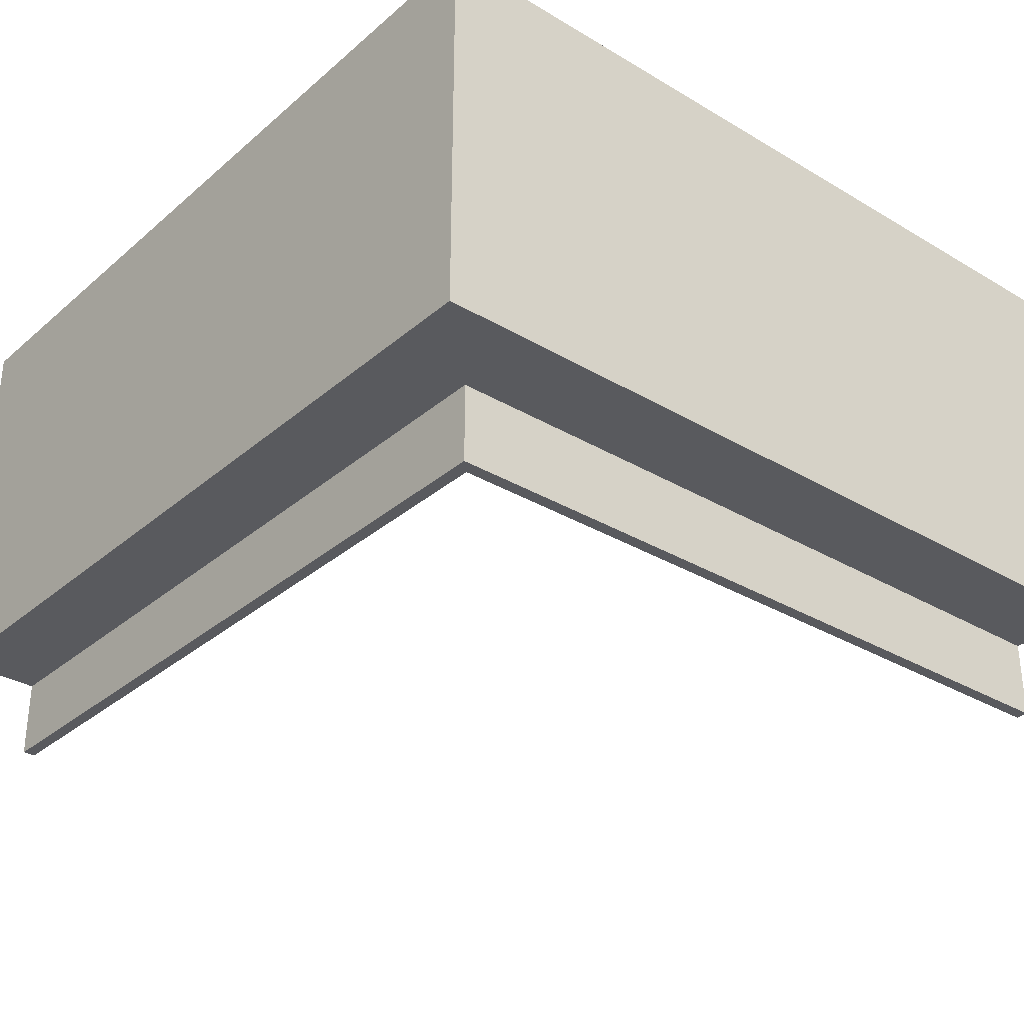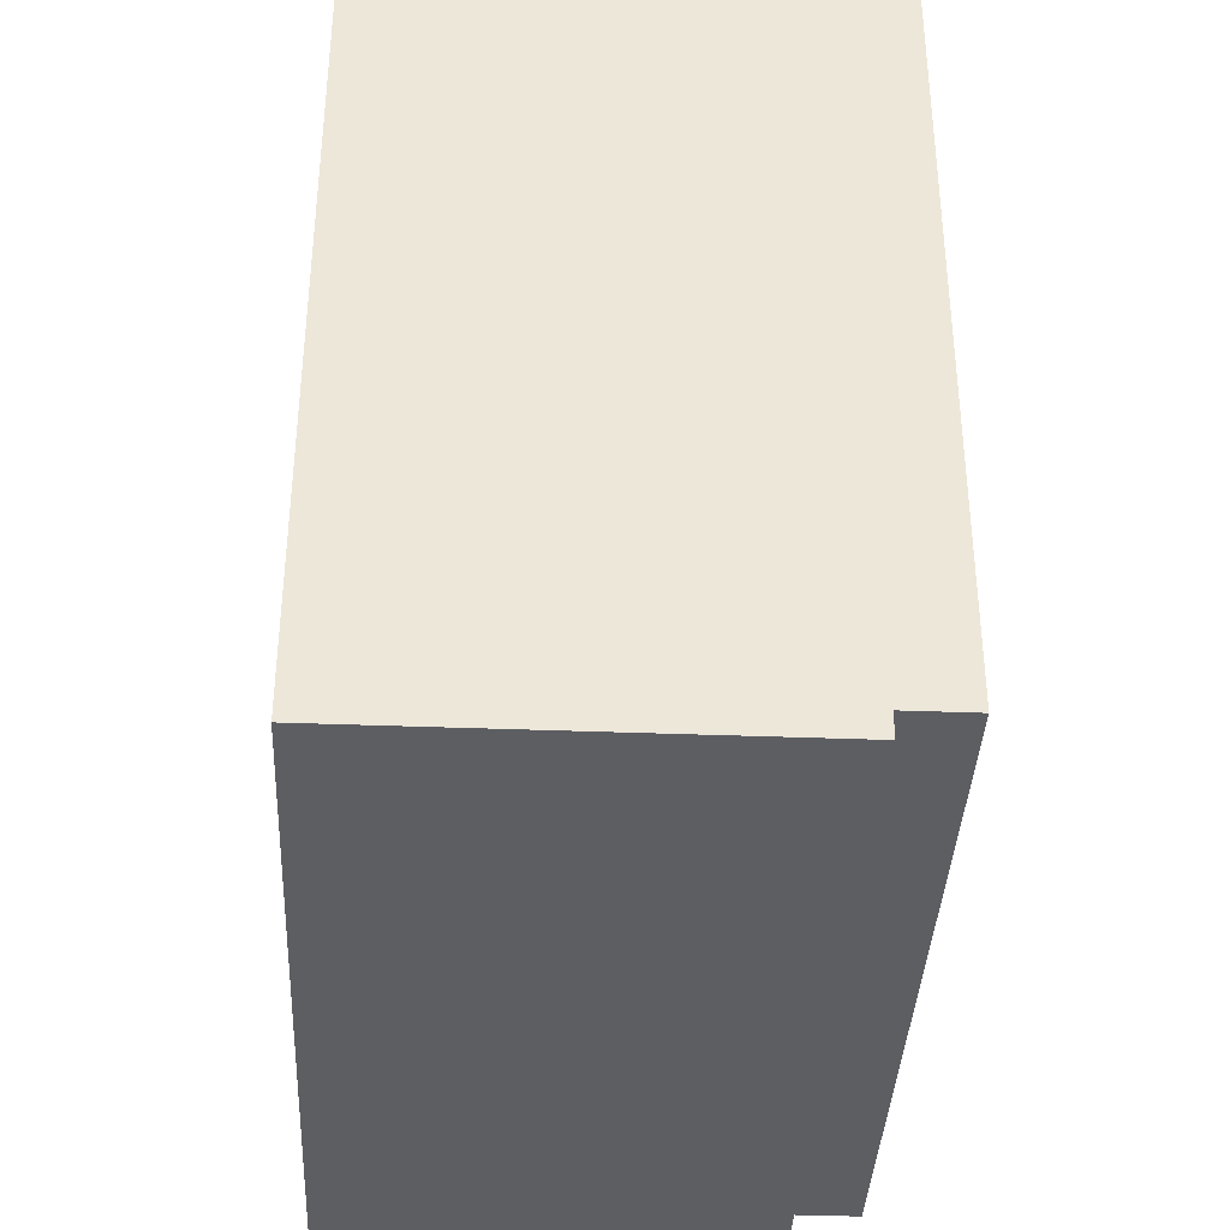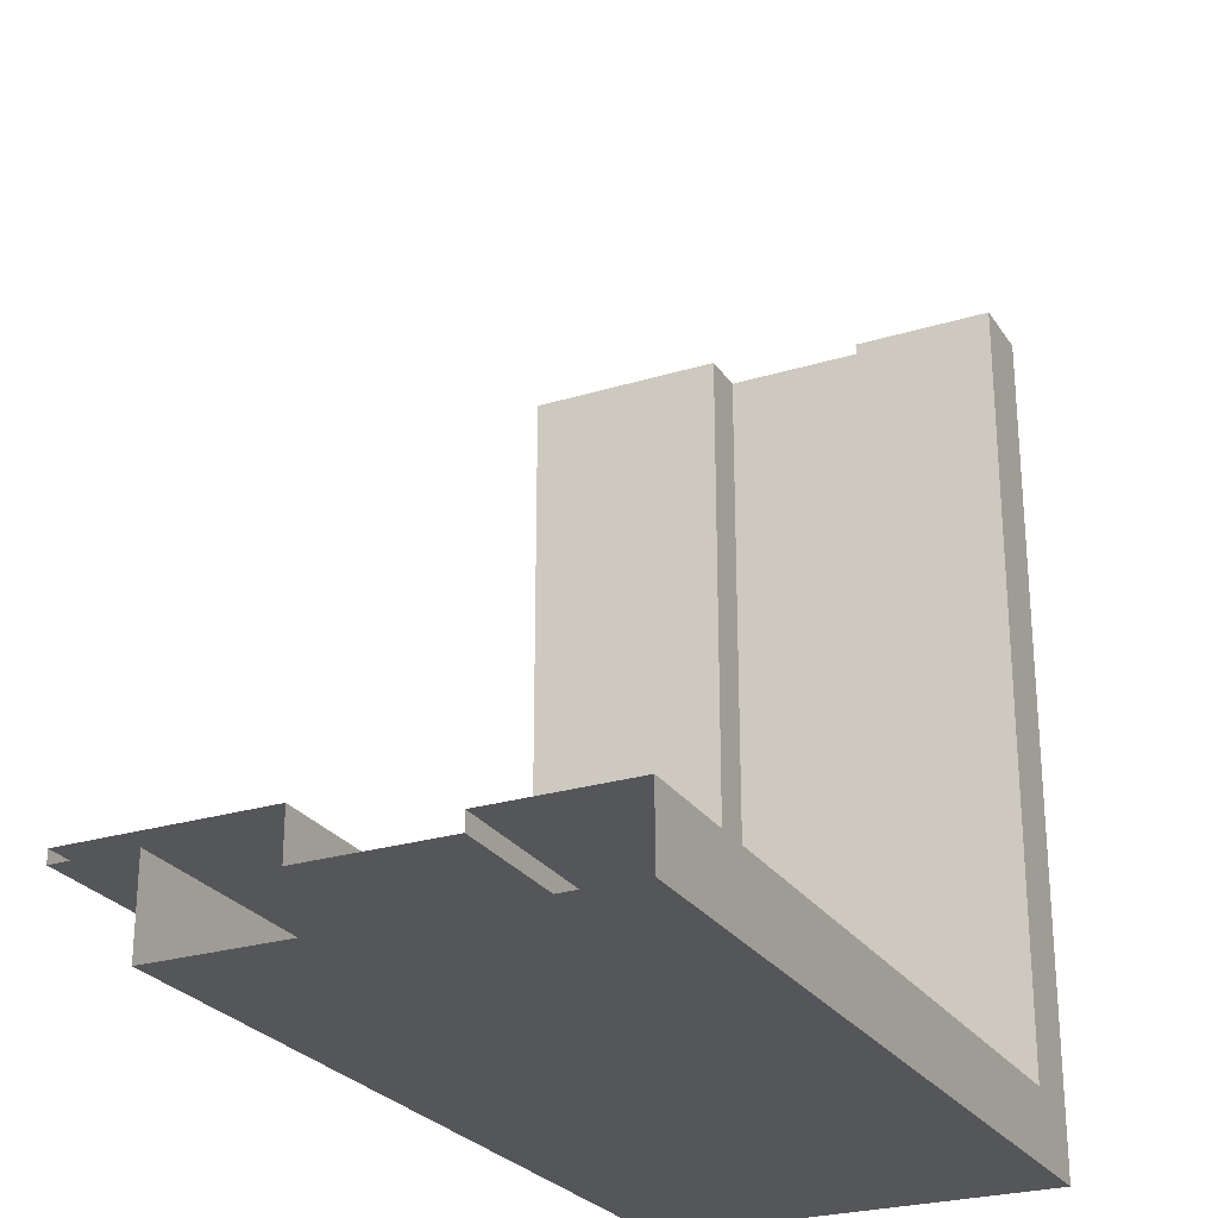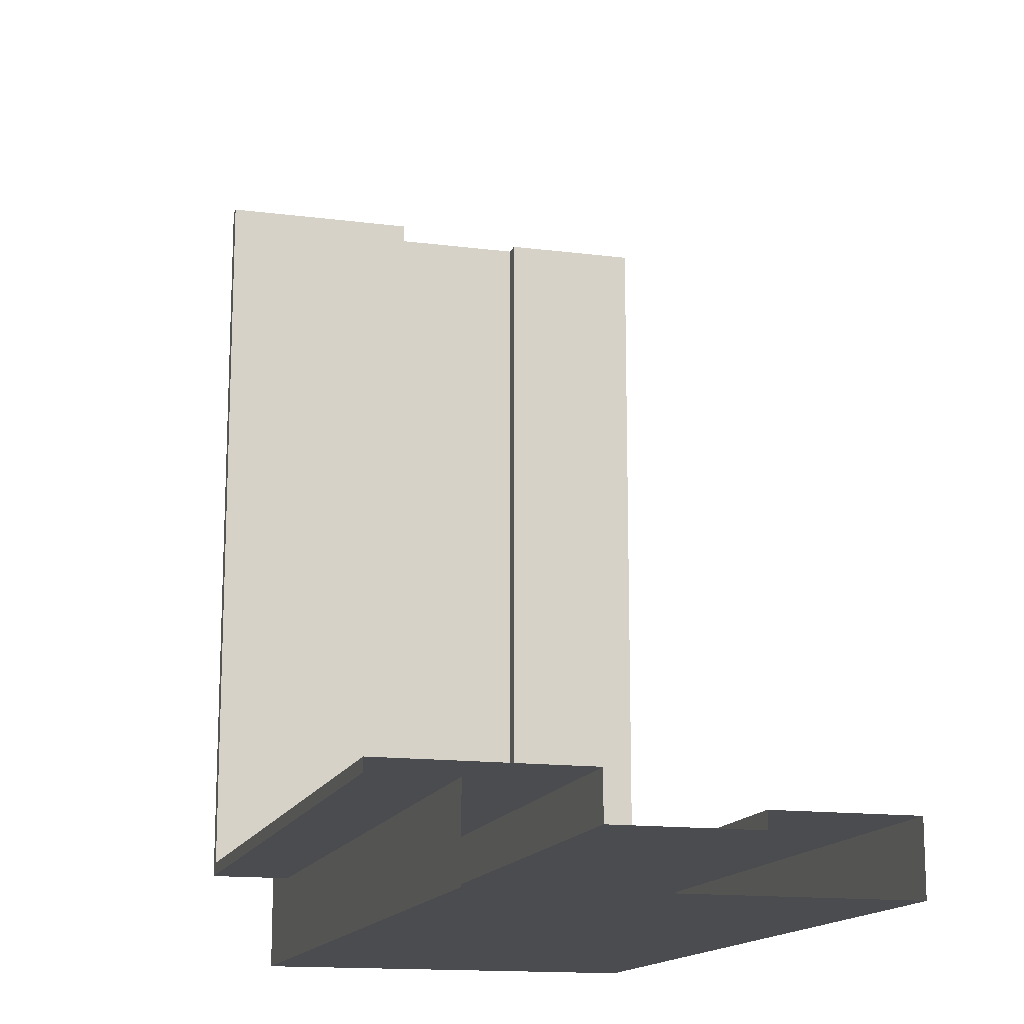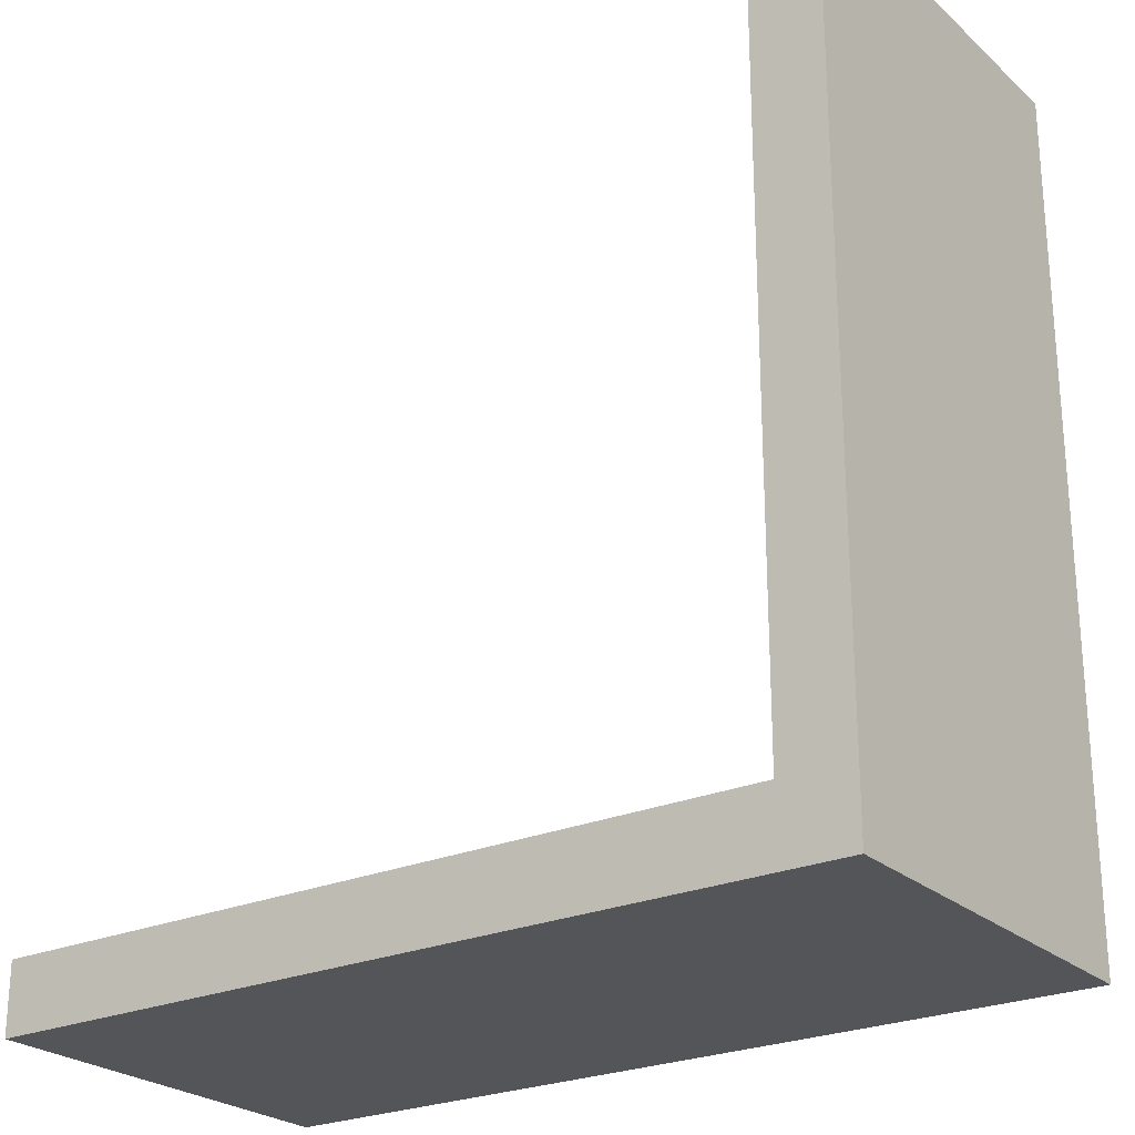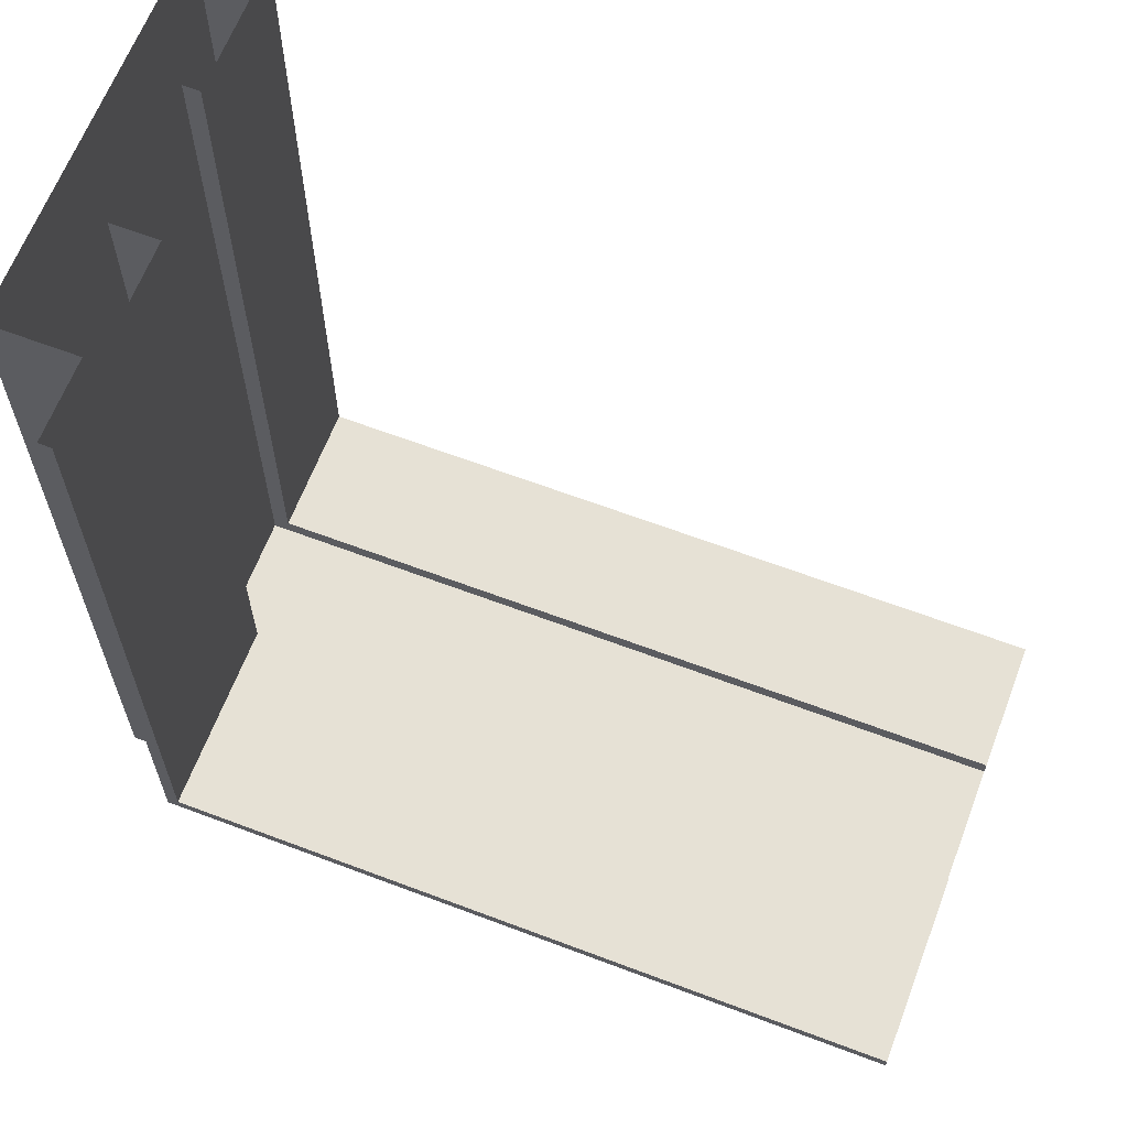
<metadata>
{"format":"obj","ext":"obj","renderer":"f3d","projection":"perspective","resolution":1024,"background":"white","views":[{"elev":-31.6,"azim":50.0,"up":"+Z"},{"elev":-37.8,"azim":87.2,"up":"+Y"},{"elev":-25.8,"azim":-64.0,"up":"+Y"},{"elev":-14.7,"azim":-105.5,"up":"+Y"},{"elev":-24.8,"azim":35.4,"up":"+Y"},{"elev":64.1,"azim":-159.1,"up":"+Y"}]}
</metadata>
<code>
o BF2_BR1/BF2_BR/mesh105/mesh105-geometry#mesh105-geometry
v 0.5719 -0.6032 -0.006441
v 0.5719 -0.6894 0.01646
v 0.5719 -0.6032 0.01646
v 0.5719 -0.6894 -0.006441
v 0.5772 -0.6032 0.01646
v 0.5733 -0.6032 -0.006441
v 0.4857 -0.6894 -0.006441
v 0.5772 -0.6947 0.01646
v 0.5733 -0.6908 -0.006441
v 0.4857 -0.6894 0.01646
v 0.4857 -0.6947 0.01646
v 0.5772 -0.6947 0.03276
v 0.5733 -0.6032 0.002814
v 0.4857 -0.6908 -0.006441
v 0.5772 -0.6032 0.03276
v 0.5733 -0.6908 0.002814
v 0.4857 -0.6908 0.002814
v 0.4857 -0.6947 0.03276
v 0.5753 -0.6928 0.03276
v 0.5834 -0.6032 0.002814
v 0.4857 -0.6928 0.03276
v 0.5753 -0.6032 0.03276
v 0.5834 -0.7009 0.002814
v 0.5753 -0.6928 0.04879
v 0.5834 -0.6032 0.04879
v 0.4857 -0.7009 0.002814
v 0.4857 -0.6928 0.04879
v 0.5753 -0.6032 0.04879
v 0.5834 -0.7009 0.04879
v 0.4857 -0.7009 0.04879
f 1 2 3
f 2 1 4
f 3 2 1
f 4 1 2
f 2 5 3
f 3 5 2
f 6 4 1
f 1 4 6
f 7 2 4
f 4 2 7
f 2 8 5
f 5 8 2
f 9 4 6
f 6 4 9
f 2 7 10
f 10 7 2
f 9 7 4
f 4 7 9
f 8 2 11
f 11 2 8
f 12 5 8
f 8 5 12
f 13 9 6
f 6 9 13
f 10 11 2
f 2 11 10
f 7 9 14
f 14 9 7
f 11 12 8
f 8 12 11
f 5 12 15
f 15 12 5
f 9 13 16
f 16 13 9
f 9 17 14
f 14 17 9
f 12 11 18
f 18 11 12
f 12 19 15
f 15 19 12
f 20 16 13
f 13 16 20
f 17 9 16
f 16 9 17
f 21 12 18
f 18 12 21
f 12 21 19
f 19 21 12
f 15 19 22
f 22 19 15
f 23 16 20
f 20 16 23
f 23 17 16
f 16 17 23
f 21 24 19
f 19 24 21
f 24 22 19
f 19 22 24
f 25 23 20
f 20 23 25
f 17 23 26
f 26 23 17
f 24 21 27
f 27 21 24
f 22 24 28
f 28 24 22
f 23 25 29
f 29 25 23
f 23 30 26
f 26 30 23
f 27 30 24
f 24 30 27
f 24 25 28
f 28 25 24
f 24 29 25
f 25 29 24
f 30 23 29
f 29 23 30
f 29 24 30
f 30 24 29

</code>
